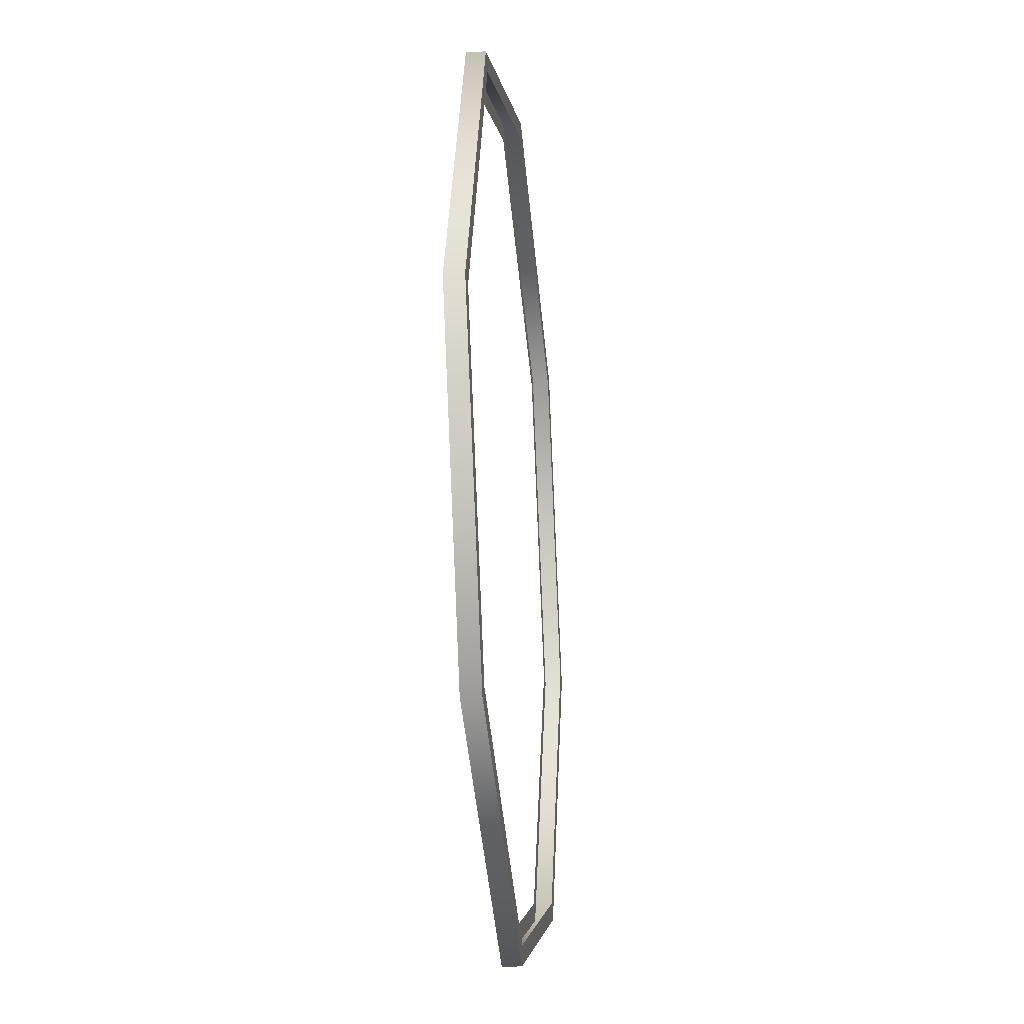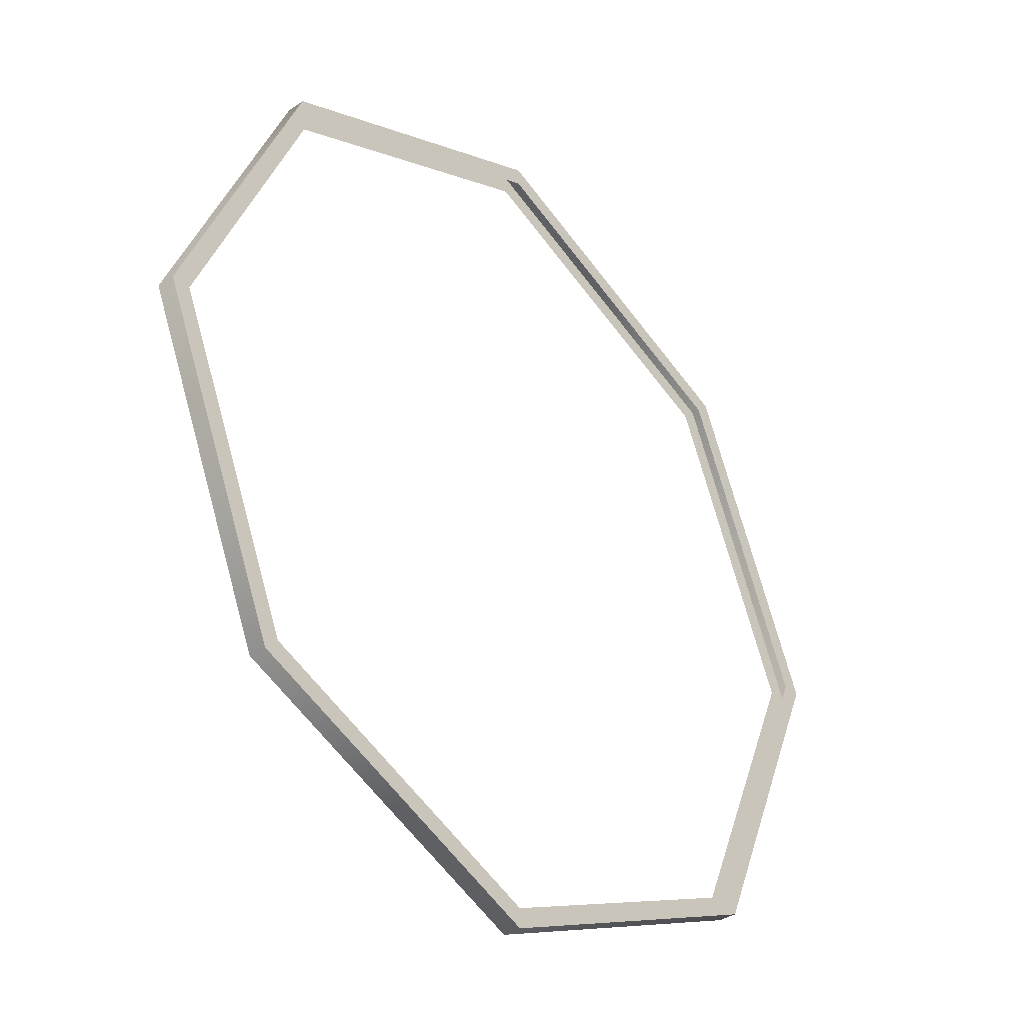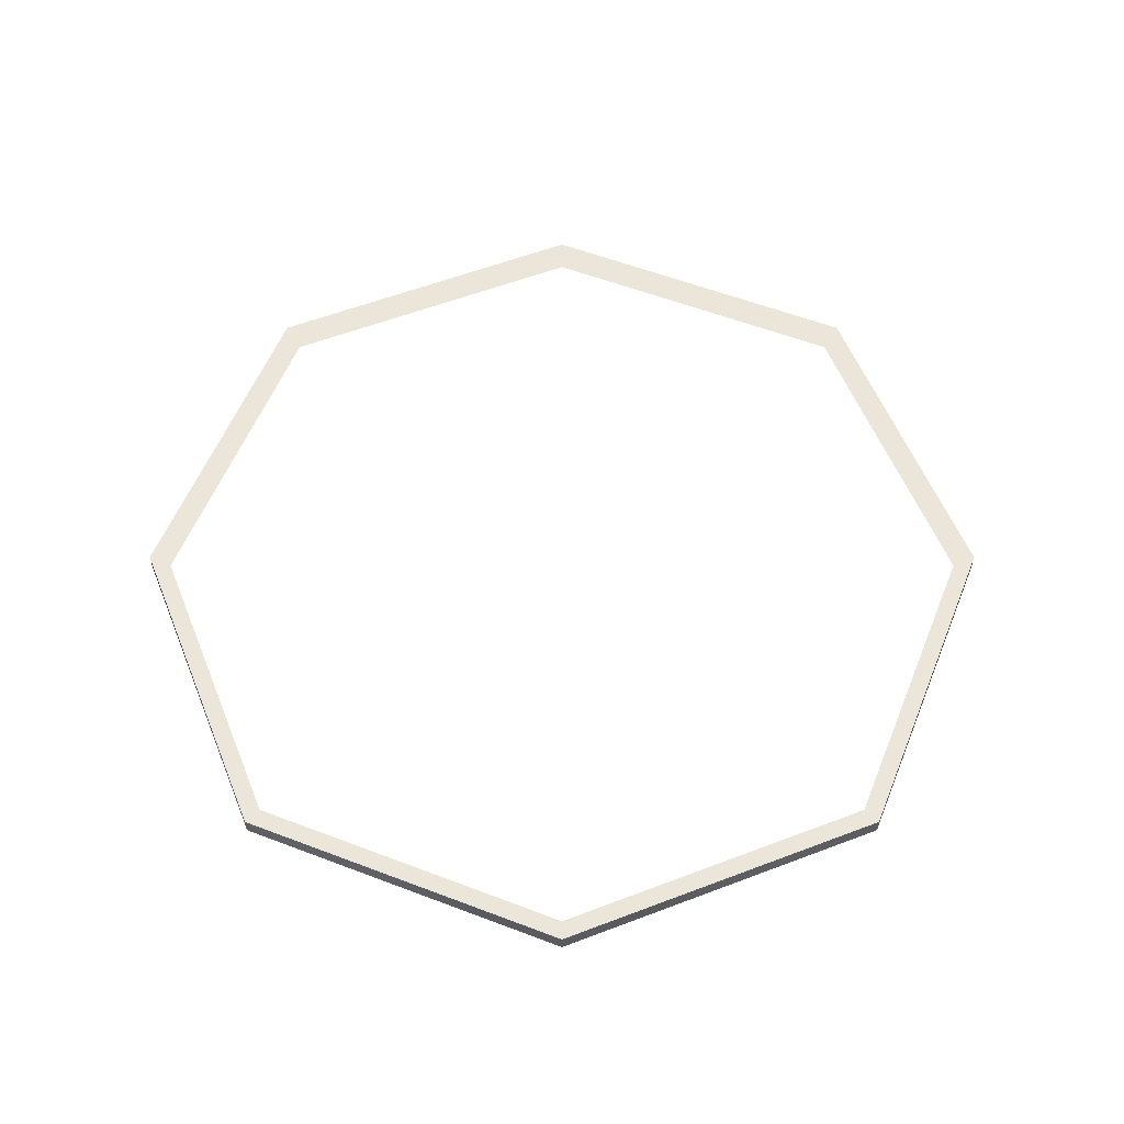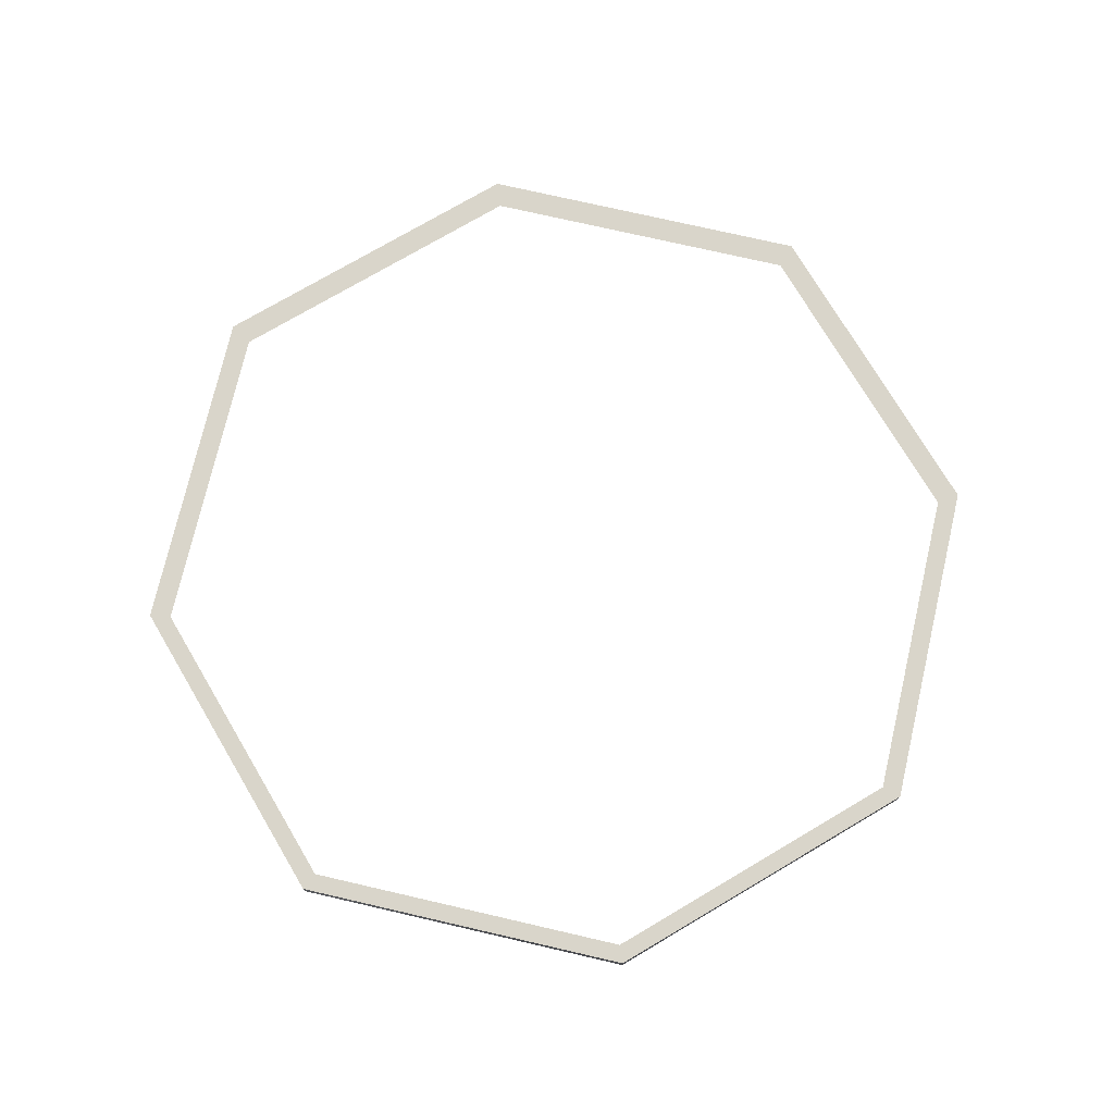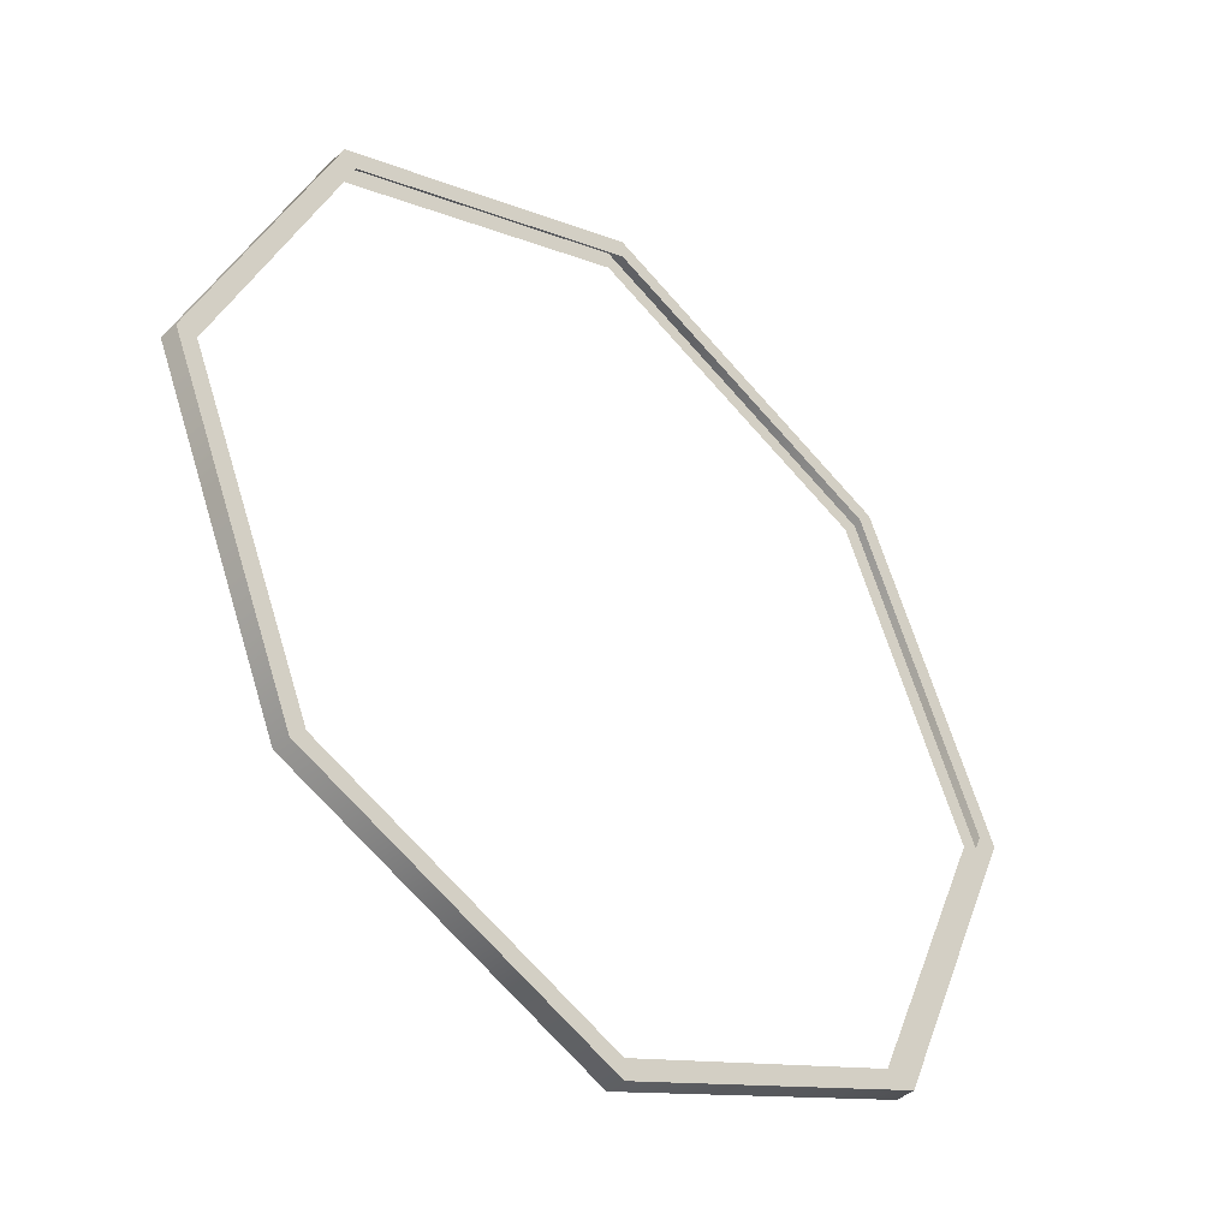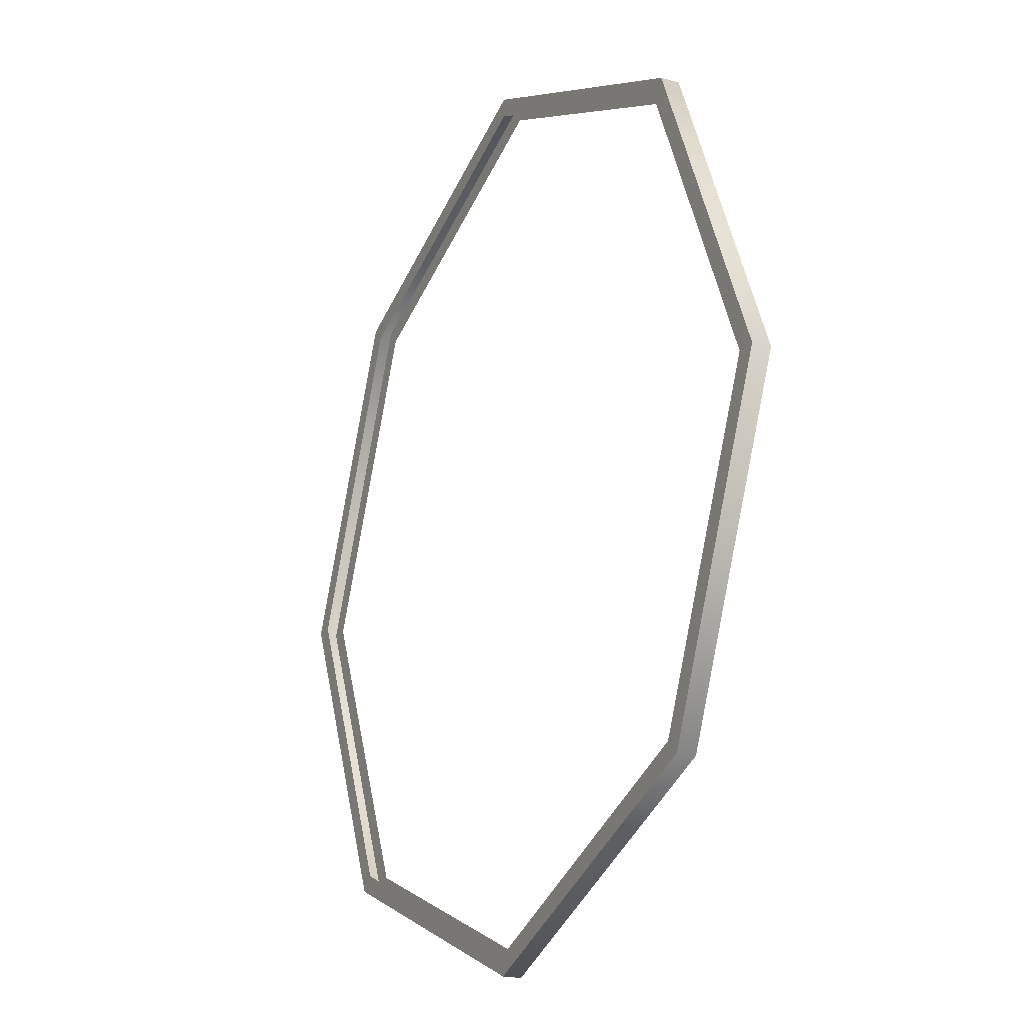
<metadata>
{"format":"obj","ext":"obj","renderer":"f3d","projection":"perspective","resolution":1024,"background":"white","views":[{"elev":-25.6,"azim":96.0,"up":"+Z"},{"elev":-36.3,"azim":-48.4,"up":"+Z"},{"elev":56.7,"azim":-45.0,"up":"+Y"},{"elev":74.4,"azim":-53.8,"up":"+Y"},{"elev":-42.3,"azim":-43.4,"up":"+Z"},{"elev":-20.1,"azim":62.9,"up":"+Z"}]}
</metadata>
<code>
o pressure_plate_outer_light
v 0.4375 0.02667 0.4375
v 0.4375 0.05333 0.4375
v -0.4375 0.02667 -0.4375
v 0.4375 0.05333 -0.4375
v 0.4375 0.02667 -0.4375
v 0 0.05333 0.625
v 0 0.02667 0.625
v -0.4375 0.05333 0.4375
v -0.4375 0.02667 0.4375
v -0.4375 0.05333 -0.4375
v 0 0.05333 -0.625
v 0 0.02667 -0.625
v 0.625 0.05333 0
v 0.625 0.02667 0
v -0.625 0.05333 0
v -0.625 0.02667 0
v 0.4572 0.02667 0.4572
v 0.4572 0.05333 0.4572
v -0.4572 0.05333 0.4572
v -0.4572 0.02667 0.4572
v -0.4572 0.05333 -0.4572
v -0.4572 0.02667 -0.4572
v 0.4572 0.05333 -0.4572
v 0.4572 0.02667 -0.4572
v 0 0.05333 -0.6531
v 0 0.02667 -0.6531
v 0 0.05333 0.6531
v 0 0.02667 0.6531
v 0.6531 0.05333 0
v 0.6531 0.02667 0
v -0.6531 0.05333 0
v -0.6531 0.02667 0
f 8 15 31 19
f 1 14 30 17
f 6 8 19 27
f 16 9 20 32
f 10 11 25 21
f 9 7 28 20
f 12 3 22 26
f 15 10 21 31
f 20 19 31 32
f 24 23 29 30
f 17 18 27 28
f 22 21 25 26
f 30 29 18 17
f 26 25 23 24
f 32 31 21 22
f 28 27 19 20
f 13 2 18 29
f 14 5 24 30
f 5 12 26 24
f 4 13 29 23
f 11 4 23 25
f 7 1 17 28
f 3 16 32 22
f 2 6 27 18

</code>
